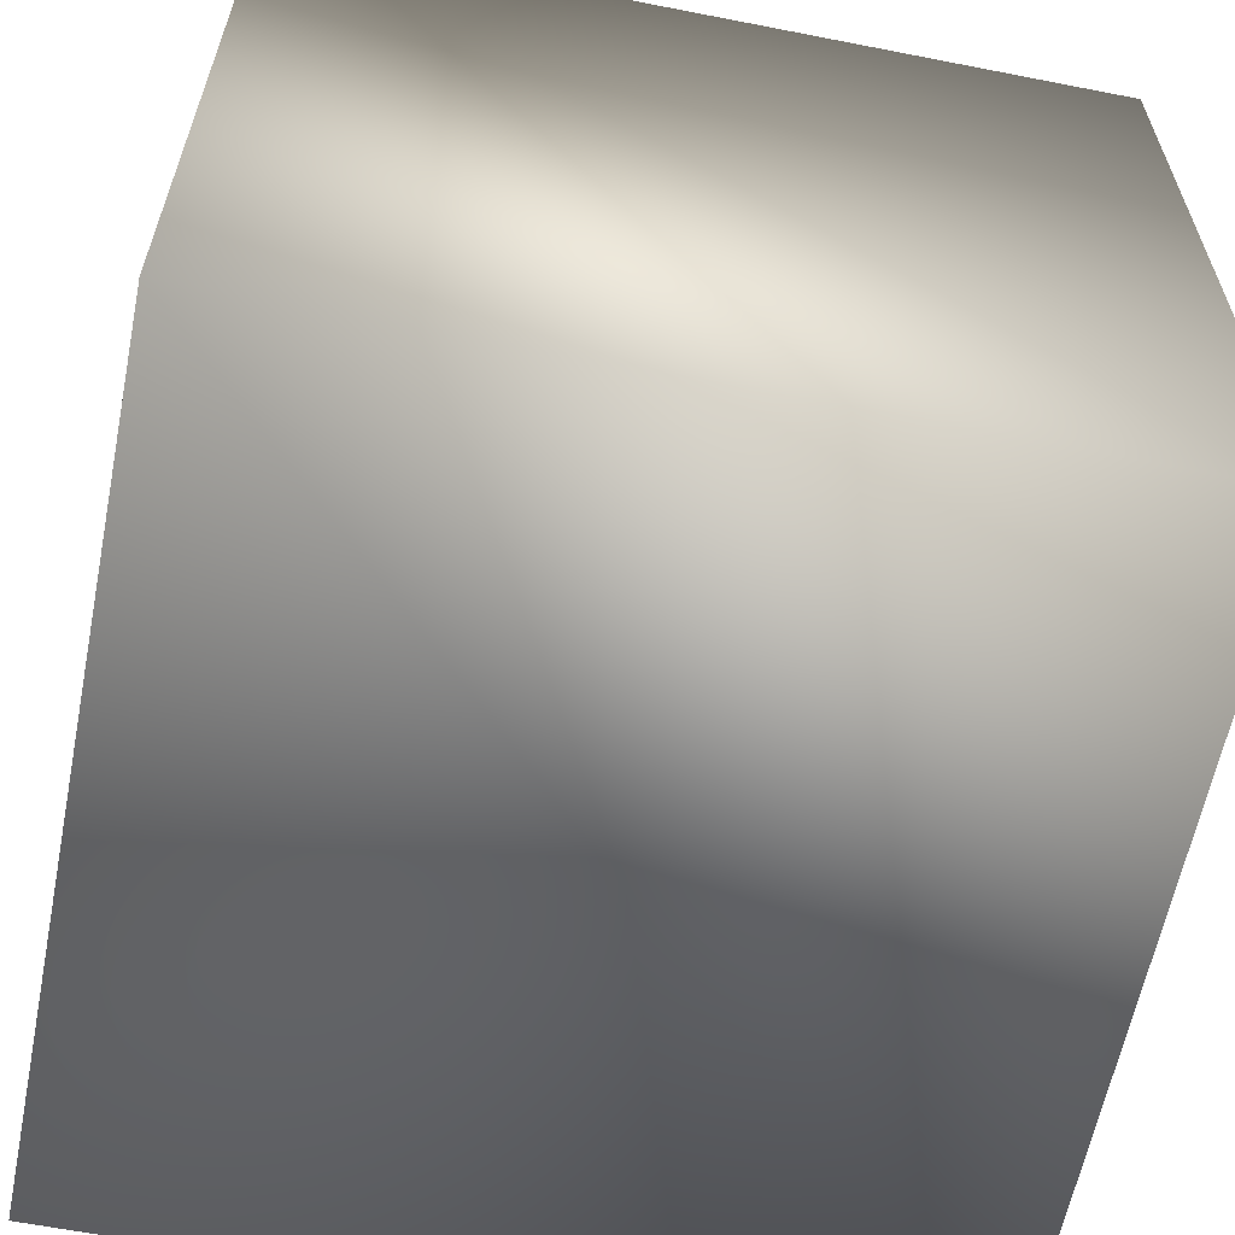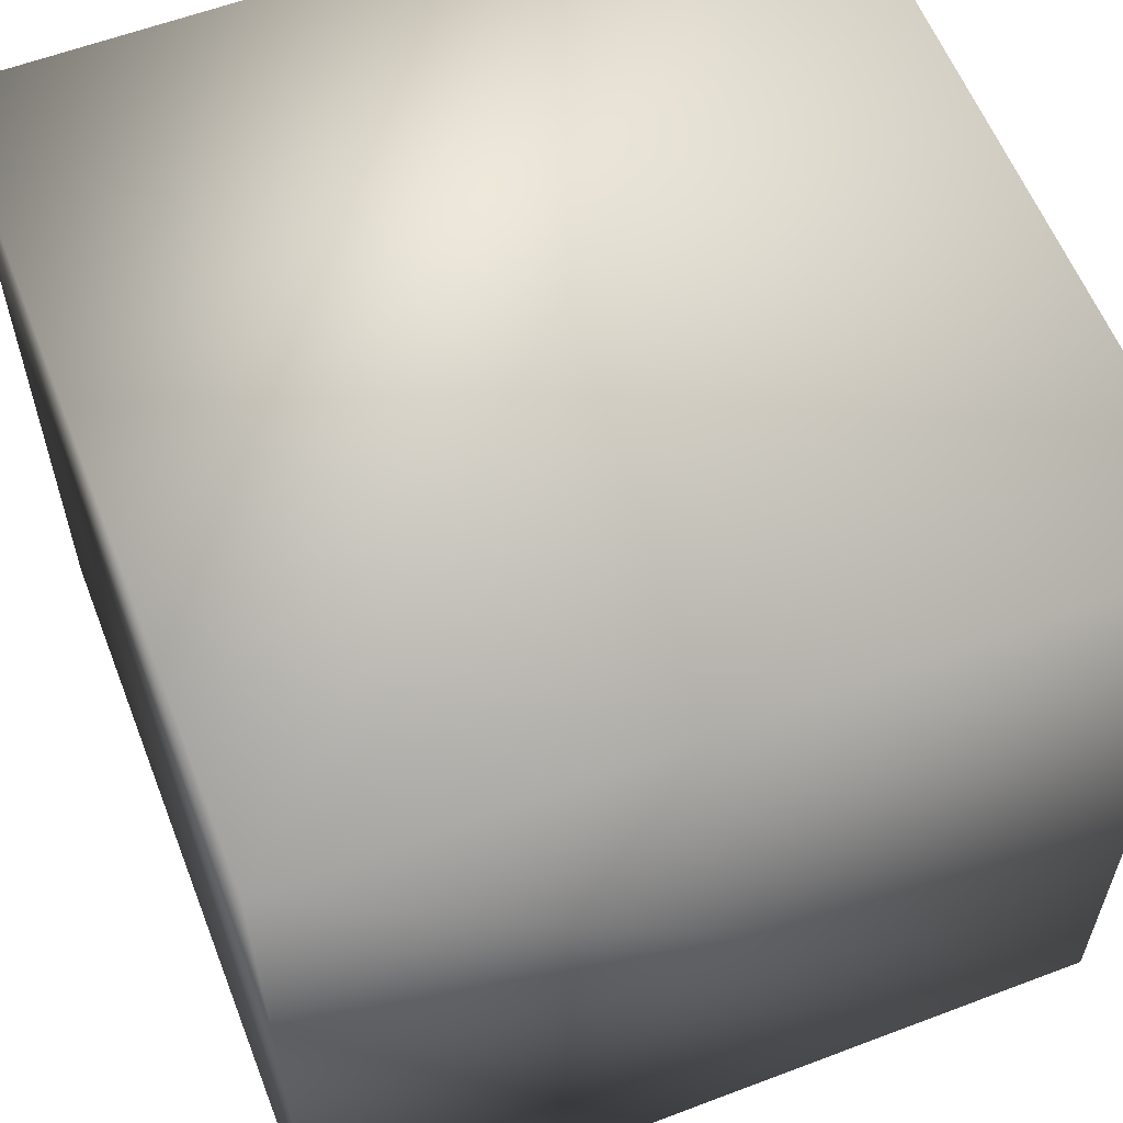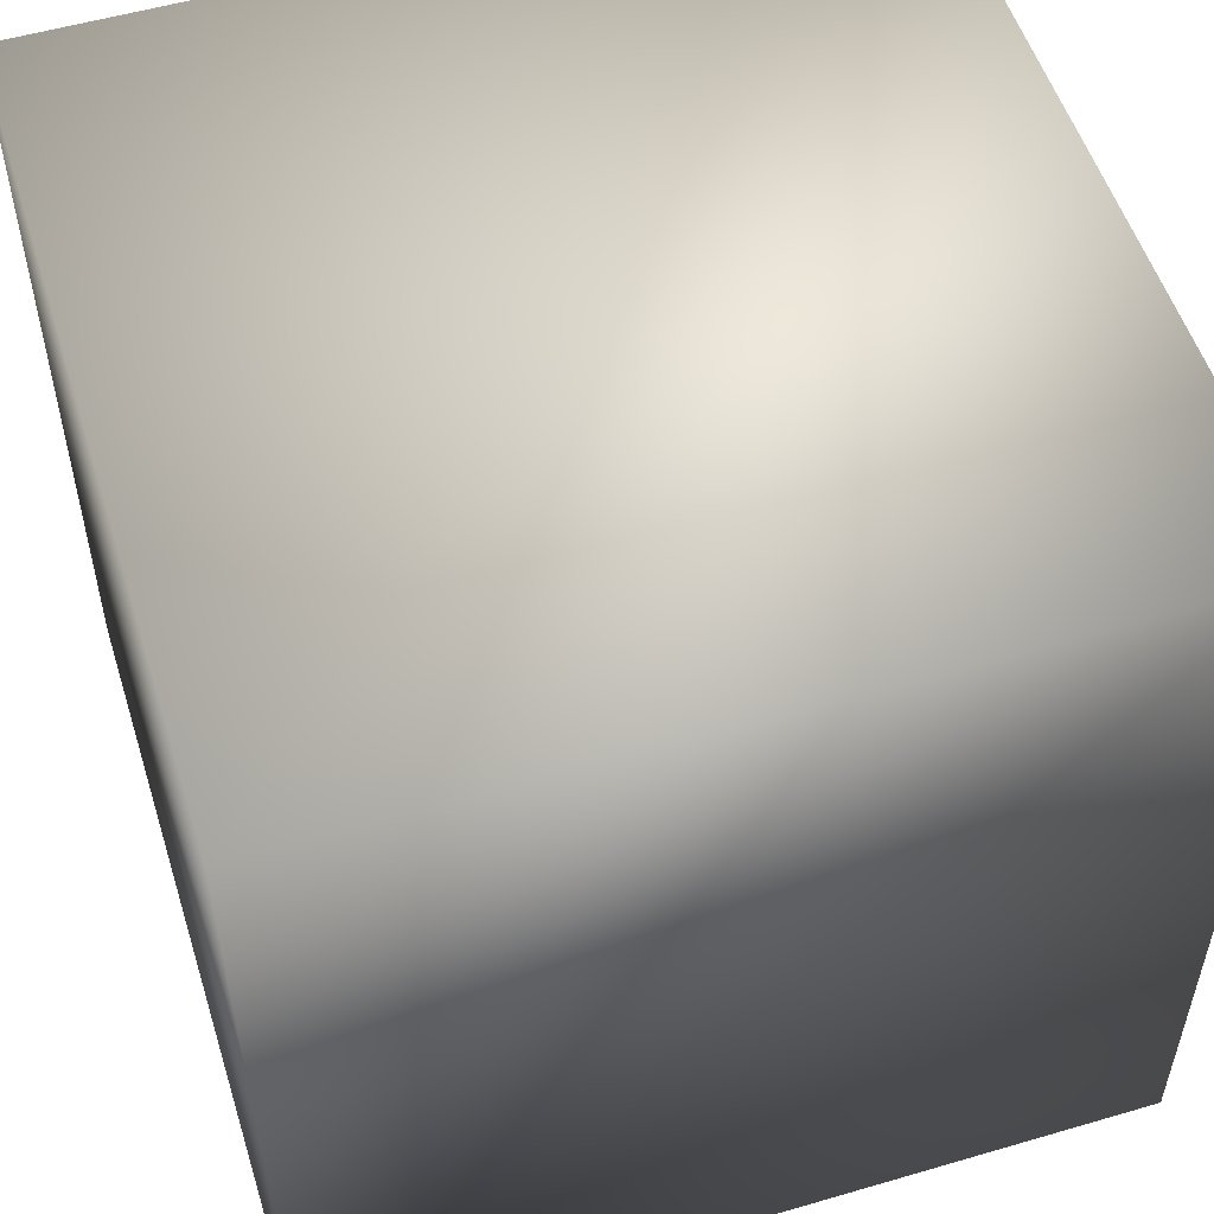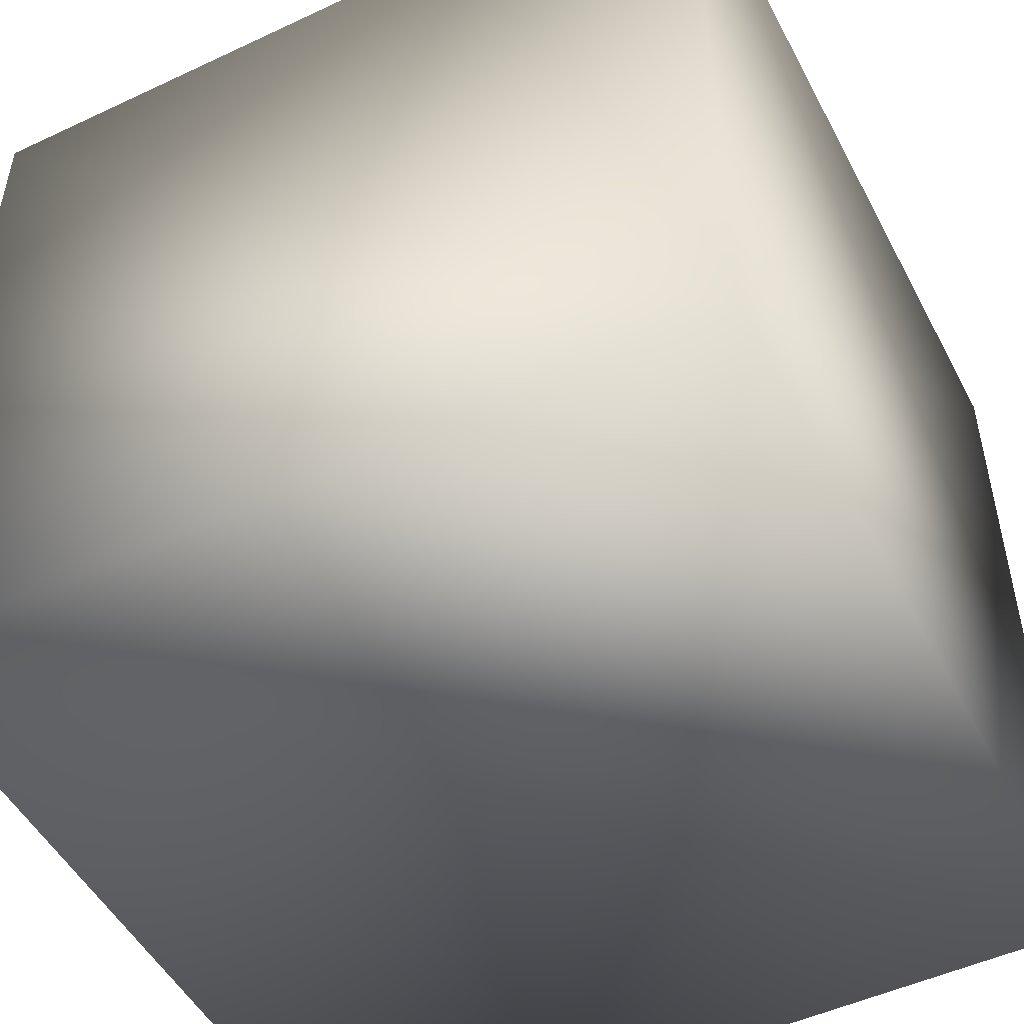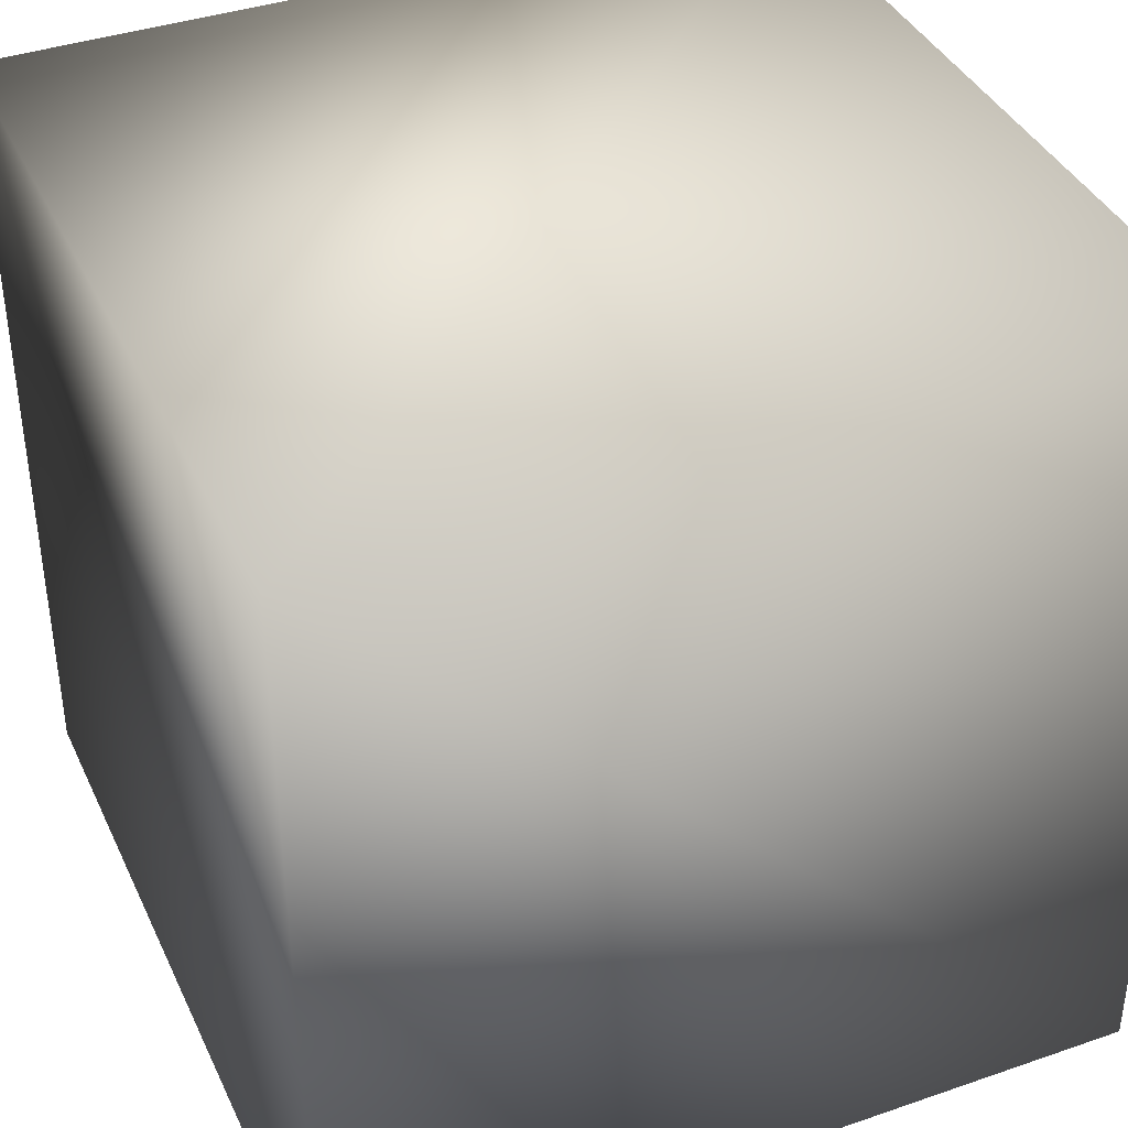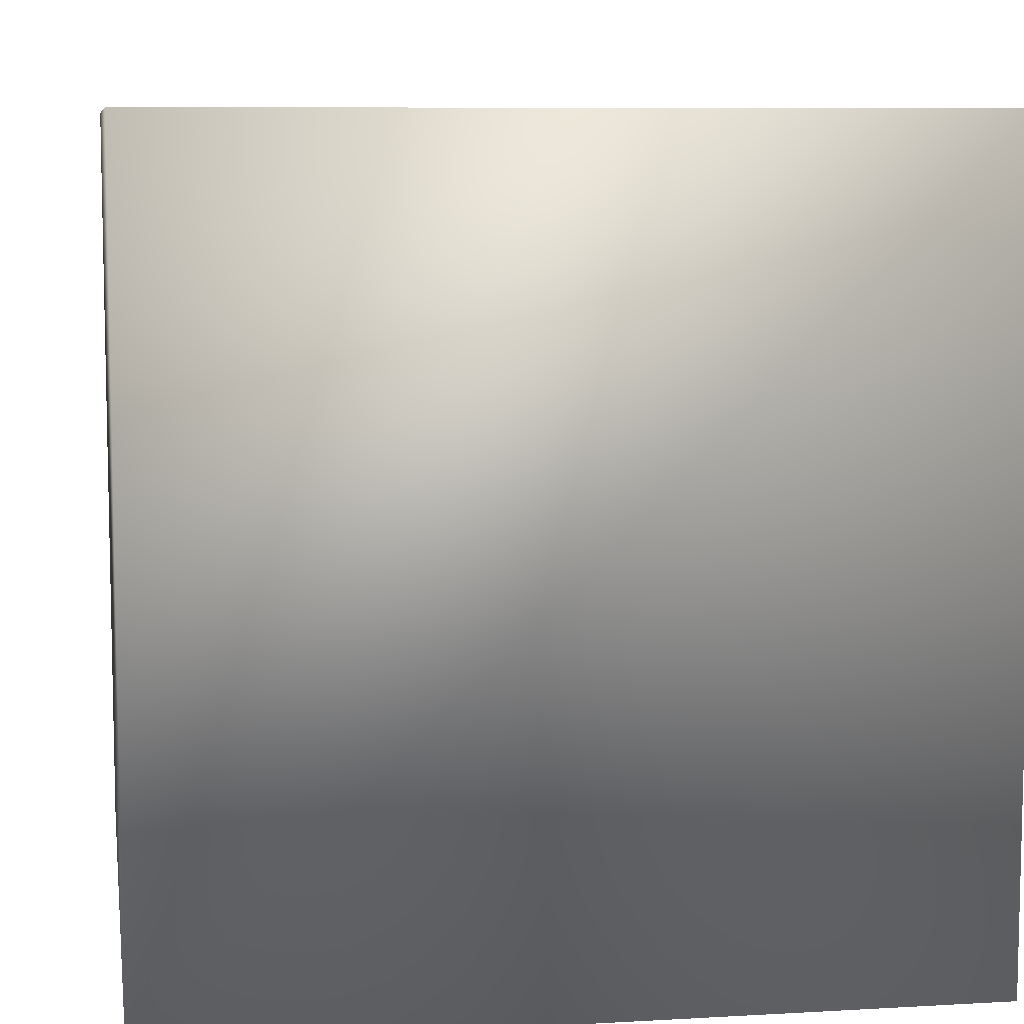
<metadata>
{"format":"obj","ext":"obj","renderer":"f3d","projection":"perspective","resolution":1024,"background":"white","views":[{"elev":-61.6,"azim":78.7,"up":"+Z"},{"elev":59.3,"azim":68.7,"up":"+Z"},{"elev":53.9,"azim":162.7,"up":"+Y"},{"elev":-50.3,"azim":27.2,"up":"+Y"},{"elev":39.1,"azim":-23.3,"up":"+Y"},{"elev":8.2,"azim":171.0,"up":"+Y"}]}
</metadata>
<code>
v 0.5 0.5 0.5
v -0.5 0.5 0.5
v 0.5 -0.5 0.5
v -0.5 -0.5 0.5
v 0.5 0.5 -0.5
v -0.5 0.5 -0.5
v 0.5 -0.5 -0.5
v -0.5 -0.5 -0.5
f 1 2 3
f 4 3 2
f 1 3 5
f 7 5 3
f 1 5 2
f 6 2 5
f 8 6 7
f 5 7 6
f 8 7 4
f 3 4 7
f 8 4 6
f 2 6 4

</code>
